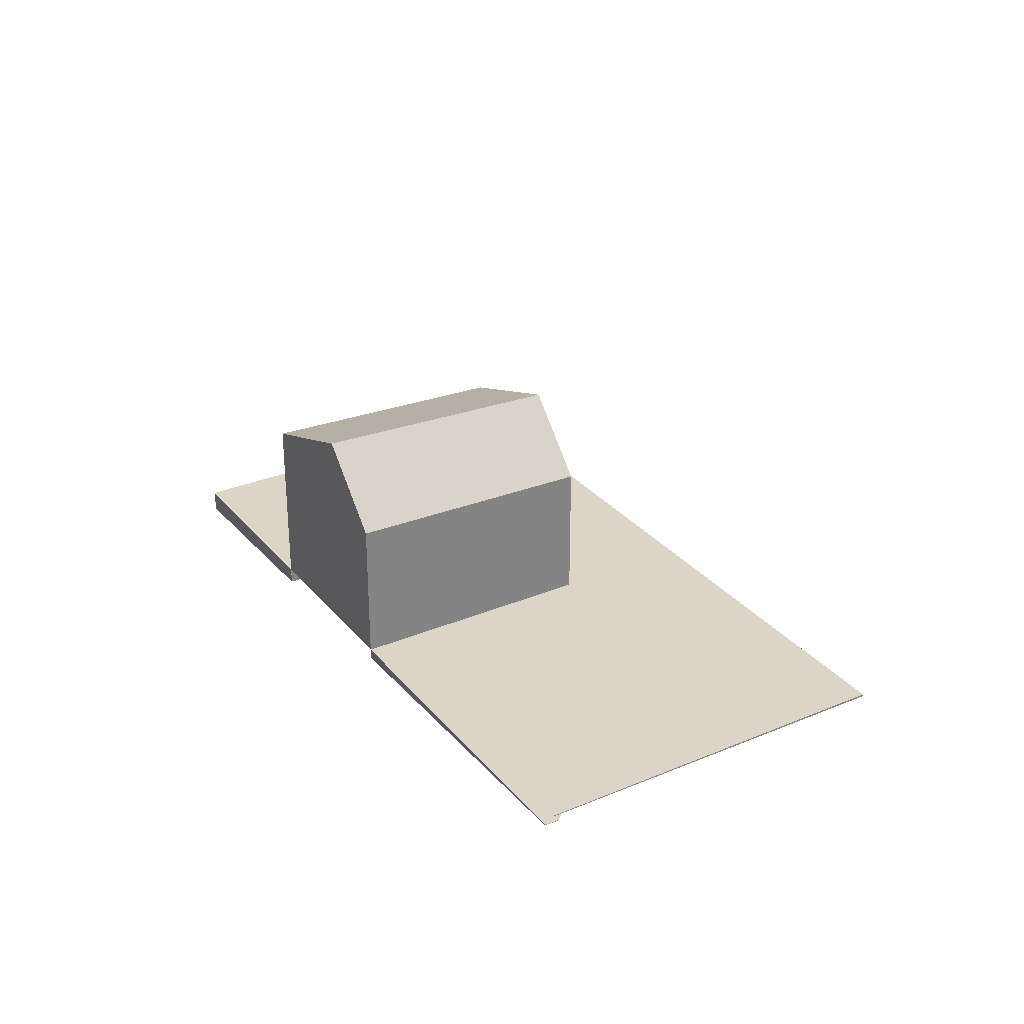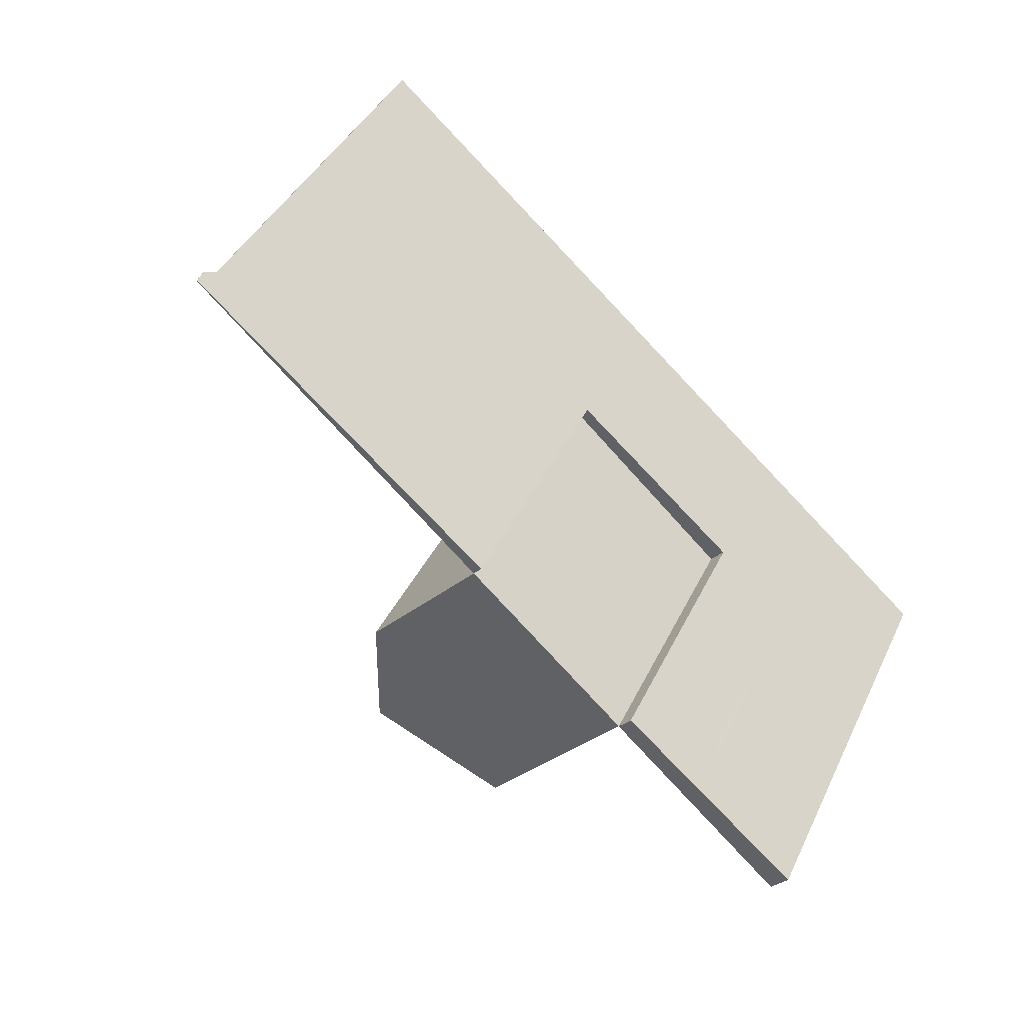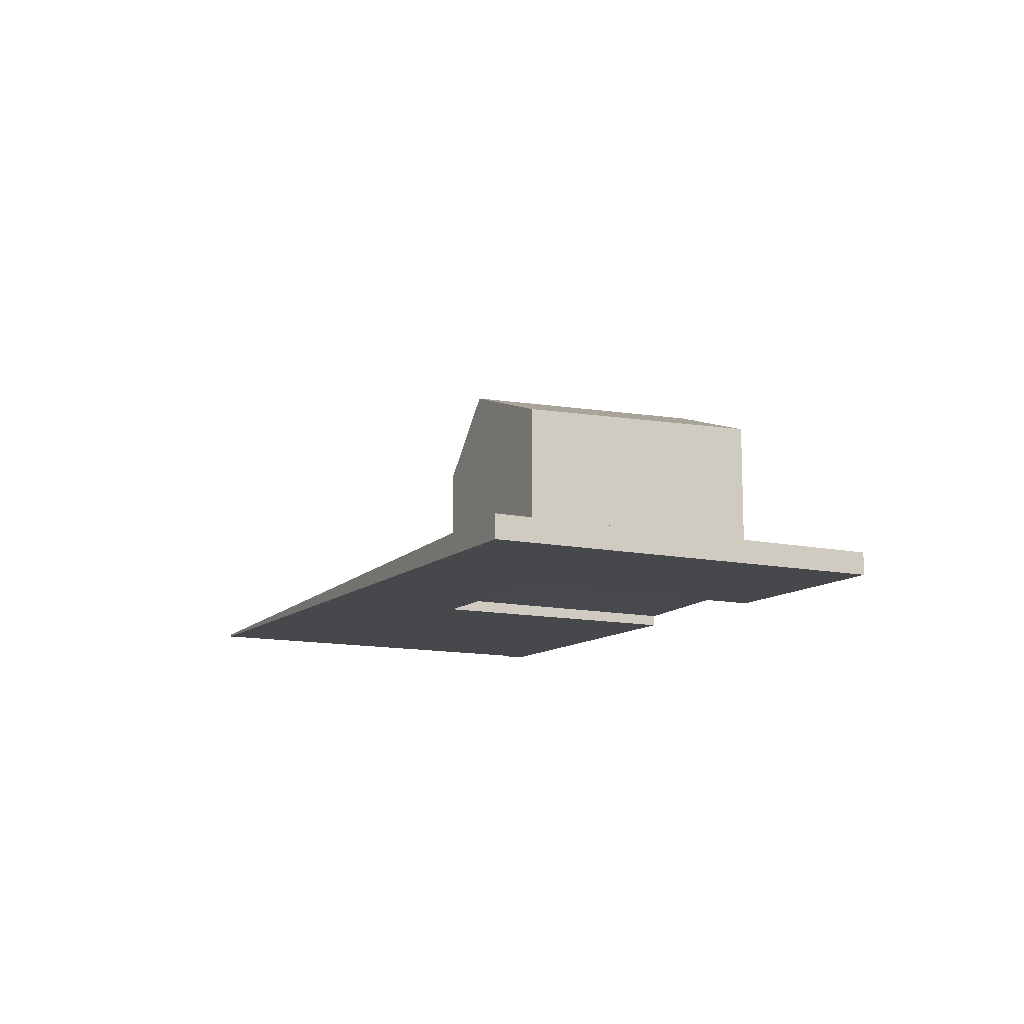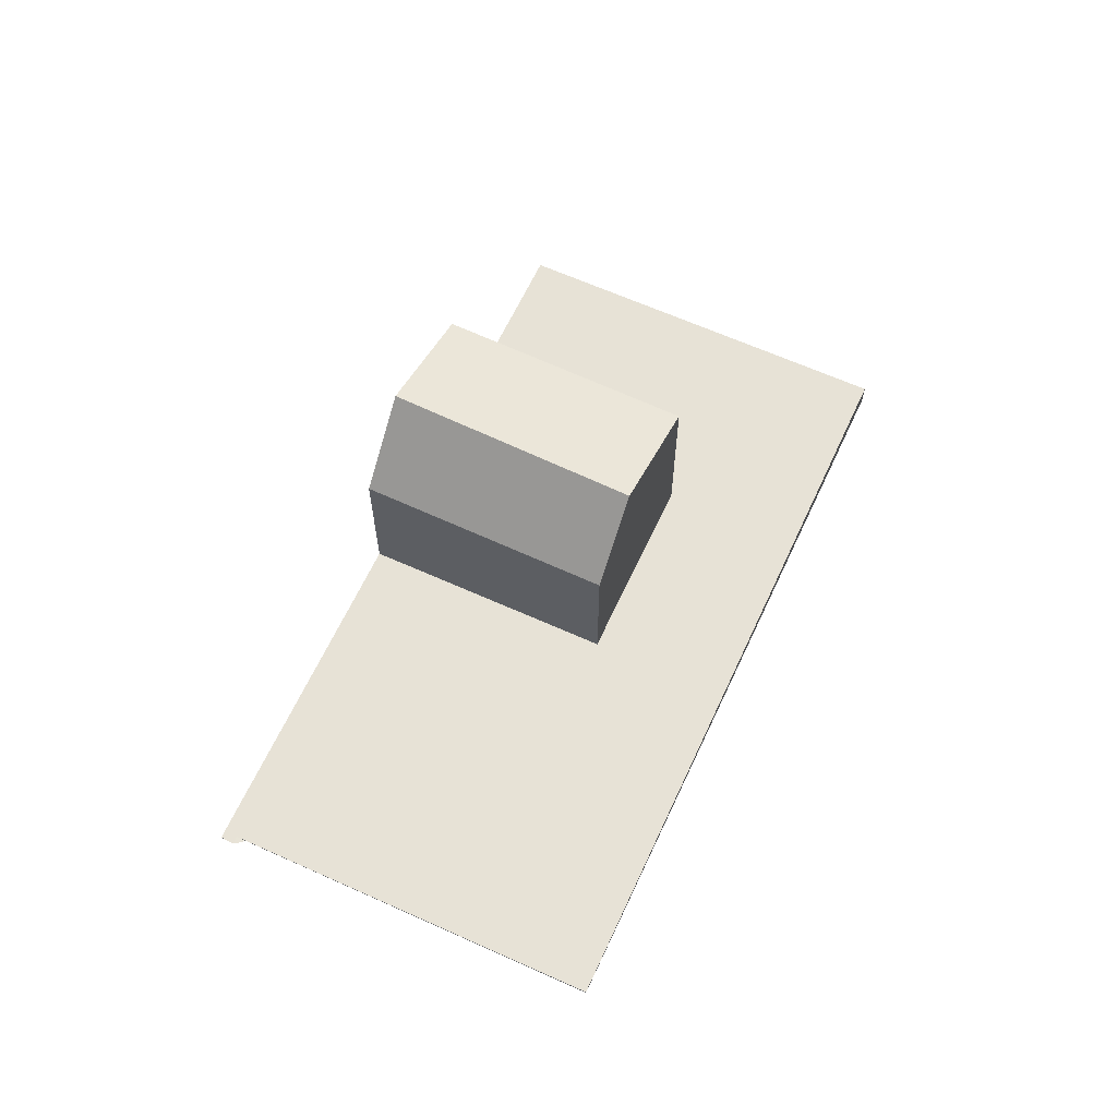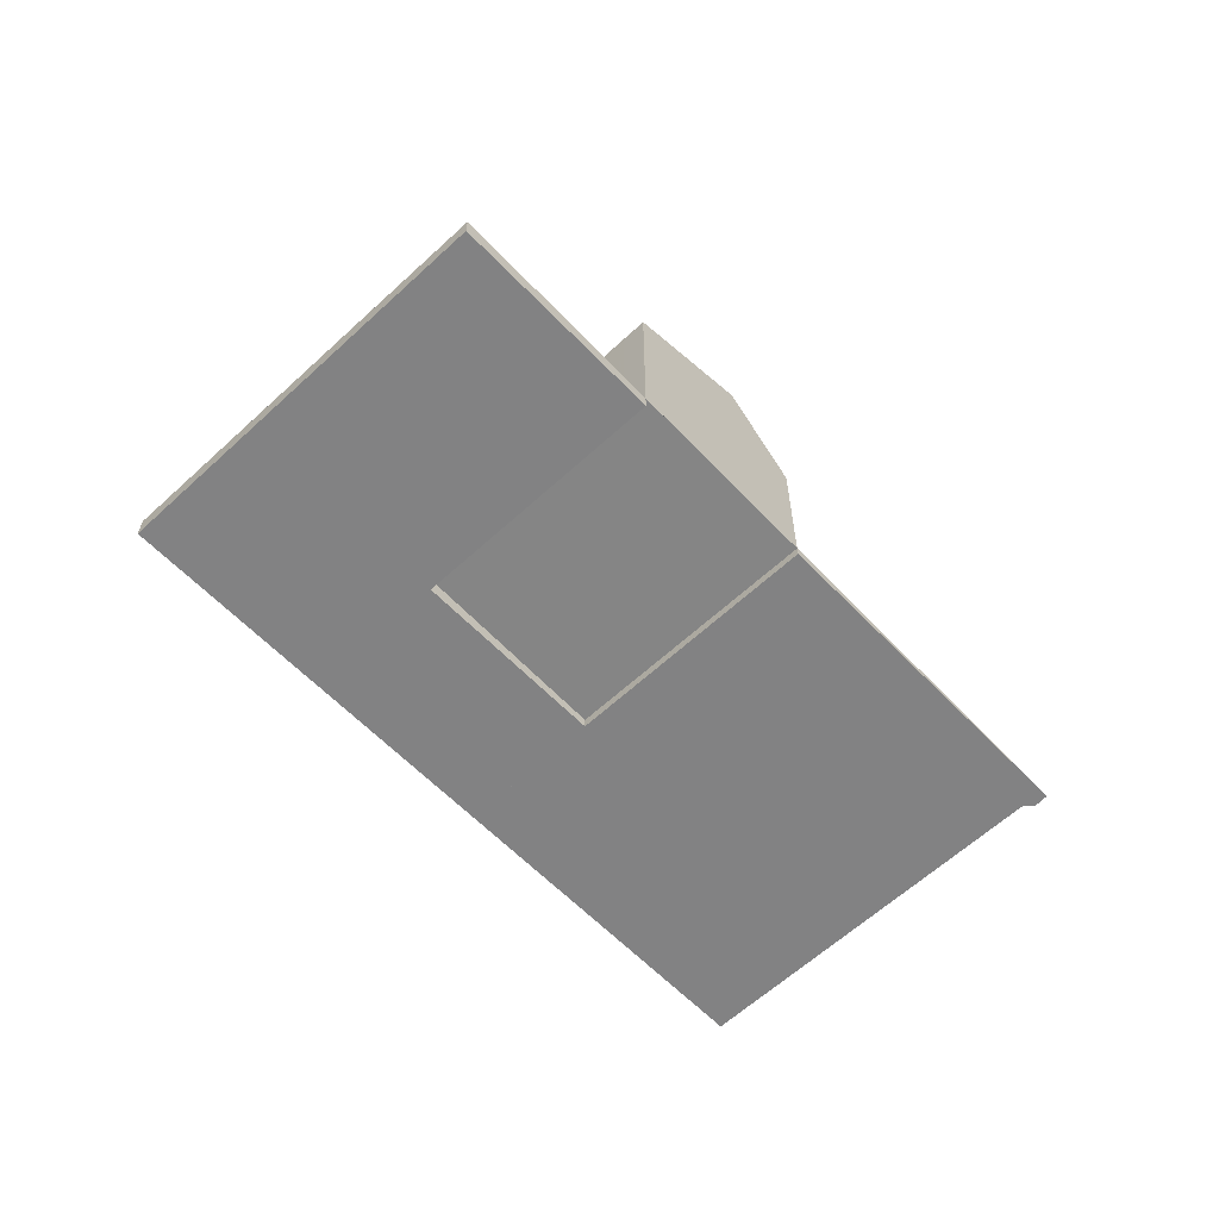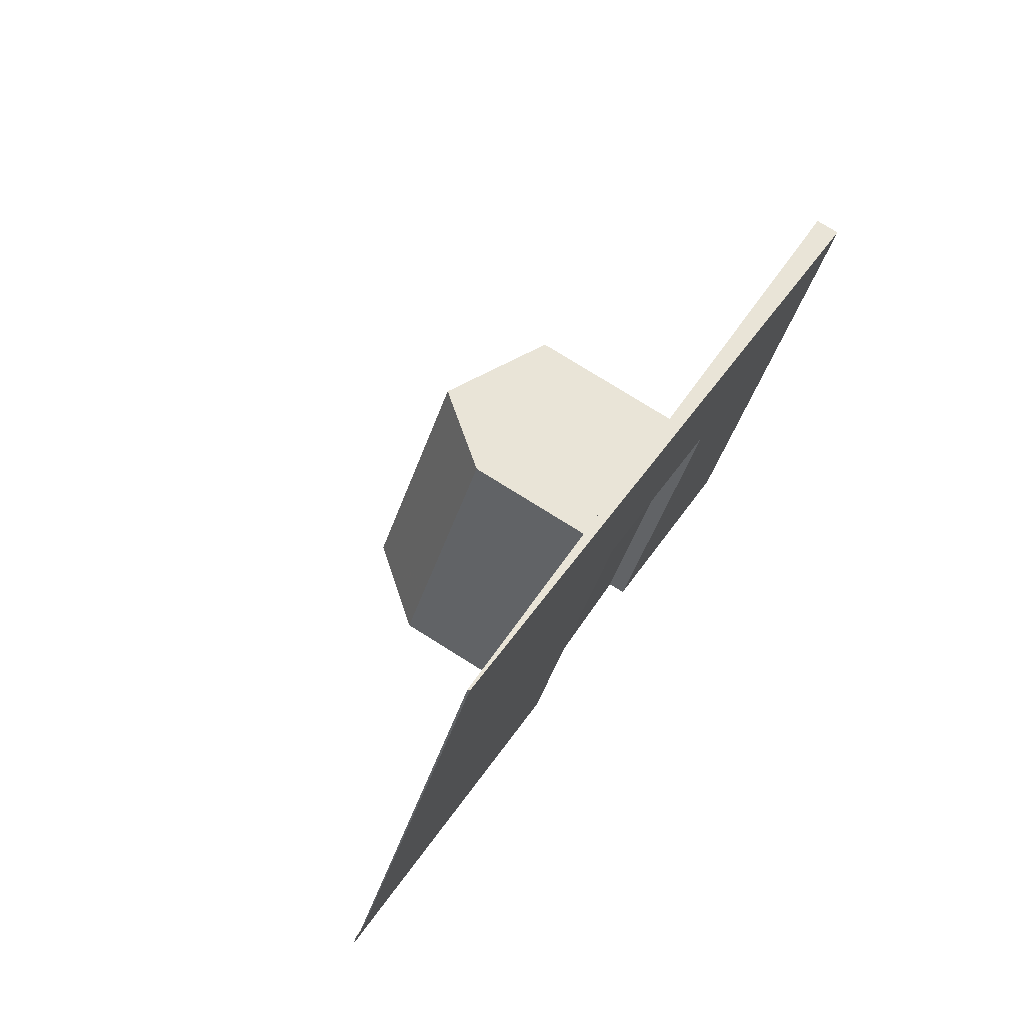
<metadata>
{"format":"obj","ext":"obj","renderer":"f3d","projection":"perspective","resolution":1024,"background":"white","views":[{"elev":29.6,"azim":88.6,"up":"+Z"},{"elev":-30.8,"azim":140.4,"up":"+Y"},{"elev":-12.7,"azim":-85.8,"up":"+Z"},{"elev":63.2,"azim":144.8,"up":"+Z"},{"elev":-61.8,"azim":-16.7,"up":"+Z"},{"elev":75.4,"azim":122.2,"up":"+Y"}]}
</metadata>
<code>
v -2252 -235.2 -0.03207
v -2249 -240.2 -0.01348
v -2249 -240.1 -0.01011
v -2249 -240.3 -0.009831
v -2259 -246.1 -0.3347
v -2262 -240.9 -0.3533
v -2255 -236.7 -0.1196
v -2252 -241.9 -0.0983
v -2253 -235.8 -0.06775
v -2250 -240.9 -0.04244
v -2251 -237 -0.02518
v -2252 -237.6 -0.05869
v -2254 -238.6 -0.1119
v -2256 -244.4 -0.2433
v -2253 -243 -0.16
v -2257 -240.3 3.065
v -2255 -243.7 3.192
v -2254 -243.5 3.307
v -2256 -244.4 2.659
v -2256 -240.2 3.192
v -2253 -243 2.186
v -2256 -240.2 3.192
v -2254 -243.5 3.307
v -2257 -240.8 2.737
v -2253 -243 1.786
v -2257 -240.8 2.737
v -2256 -244.2 2.845
v -2261 -242.7 -0.3466
v -2258 -241.1 -0.2557
v -2255 -239.6 1.704
v -2255 -239.6 -0.172
v -2256 -240.2 3.192
v -2258 -241.1 2.526
v -2255 -239.6 2.112
v -2255 -239.6 -0.1718
v -2257 -237.8 -0.1787
v -2253 -243 -0.1594
v -2259 -241.8 -0.2927
v -2260 -239.9 -0.2996
v -2257 -245.1 -0.2803
v -2261 -240.6 -0.3365
v -2260 -242.4 -0.3299
v -2258 -245.8 -0.3179
v -2254 -243 2.186
v -2254 -243 1.786
v -2257 -245.1 -0.2804
v -2253 -242.9 -0.1595
v -2259 -246 -0.3347
v -2258 -245.7 -0.3179
v -2254 -243.5 3.306
v -2256 -244.2 2.844
v -2256 -244.4 -0.2434
v -2250 -240.9 -0.04254
v -2249 -240.3 -0.009861
v -2252 -241.9 -0.09838
v -2255 -243.7 3.192
v -2254 -243.5 3.306
v -2256 -244.4 2.658
v -2254 -243 -0.1601
v -2258 -238.5 -0.2183
v -2257 -240.3 -0.2116
v -2257 -240.3 -0.2116
v -2257 -240.3 2.32
v -2257 -240.3 3.065
v -2258 -241.1 -0.2557
v -2259 -239.3 -0.2626
v -2258 -241.1 2.526
v -2258 -241.1 -0.2557
v -2256 -244.4 -0.2433
v -2256 -244.4 -0.2434
v -2258 -241.1 2.526
v -2256 -244.4 2.658
v -2256 -244.4 2.659
v -2259 -241.9 -0.3024
v -2260 -240.1 -0.3093
v -2257 -245.3 -0.29
v -2257 -245.3 -0.2901
v -2255 -239.6 2.112
v -2255 -239.6 2.112
v -2254 -243 2.186
v -2253 -243 2.186
v -2257 -237.8 -0.1787
v -2255 -239.6 -0.172
v -2255 -239.6 -0.172
v -2255 -239.6 1.704
v -2254 -243 -0.1601
v -2253 -243 -0.16
v -2260 -240 -0.3016
v -2259 -241.8 -0.2949
v -2257 -245.1 -0.283
v -2257 -245.1 -0.283
v -2258 -244.4 -0.2932
v -2259 -244.9 -0.321
v -2255 -242.6 3.277
v -2254 -242.1 2.167
v -2254 -242.1 -0.1626
v -2254 -242.1 -0.1631
v -2258 -244.2 -0.2835
v -2258 -244.3 -0.2861
v -2257 -243.6 2.625
v -2254 -242.1 2.167
v -2254 -242.1 1.765
v -2257 -243.6 -0.2465
v -2259 -245.2 -0.3377
v -2257 -243.6 -0.2465
v -2256 -243.3 2.817
v -2255 -242.8 3.159
v -2255 -242.6 3.277
v -2257 -243.6 2.625
v -2249 -239.5 -0.016
v -2250 -240.1 -0.04664
v -2252 -241 -0.1018
v -2254 -242.1 -0.1631
v -2254 -242.7 2.179
v -2255 -243.2 3.296
v -2258 -245.5 -0.319
v -2258 -245 -0.2912
v -2254 -242.7 -0.1612
v -2254 -242.6 -0.1606
v -2257 -244.8 -0.2841
v -2257 -244.8 -0.2815
v -2254 -242.7 2.179
v -2254 -242.7 1.779
v -2256 -244.1 -0.2445
v -2259 -245.7 -0.3358
v -2256 -244.1 2.646
v -2256 -244.1 -0.2445
v -2255 -243.4 3.18
v -2256 -243.9 2.835
v -2255 -243.2 3.296
v -2256 -244.1 2.646
v -2250 -240.6 -0.04398
v -2249 -240.1 -0.01398
v -2252 -241.6 -0.09959
v -2254 -242.7 -0.1612
v -2251 -237 -0.02518
v -2252 -235.2 -0.03207
v -2252 -235.2 0
v -2251 -237 0
v -2249 -240.1 -0.01011
v -2249 -240.2 -0.01348
v -2249 -240.2 0
v -2249 -240.1 0
v -2249 -240.3 -0.009861
v -2249 -240.1 -0.01011
v -2249 -240.1 0
v -2249 -240.3 0
v -2250 -240.9 -0.04244
v -2249 -240.3 -0.009831
v -2249 -240.3 0
v -2250 -240.9 0
v -2259 -246 -0.3347
v -2259 -246.1 -0.3347
v -2259 -246.1 0
v -2259 -246 0
v -2261 -240.6 -0.3365
v -2262 -240.9 -0.3533
v -2262 -240.9 5.551e-17
v -2261 -240.6 5.551e-17
v -2253 -235.8 -0.06775
v -2255 -236.7 -0.1196
v -2255 -236.7 1.388e-17
v -2253 -235.8 -1.388e-17
v -2253 -243 -0.1594
v -2252 -241.9 -0.0983
v -2252 -241.9 0
v -2253 -243 0
v -2252 -235.2 -0.03207
v -2253 -235.8 -0.06775
v -2253 -235.8 -1.388e-17
v -2252 -235.2 0
v -2252 -241.9 -0.0983
v -2250 -240.9 -0.04244
v -2250 -240.9 0
v -2252 -241.9 0
v -2249 -239.5 -0.016
v -2251 -237 -0.02518
v -2251 -237 0
v -2249 -239.5 0
v -2256 -244.2 2.845
v -2255 -243.7 3.192
v -2255 -243.7 0
v -2256 -244.2 0
v -2255 -243.7 3.192
v -2254 -243.5 3.307
v -2254 -243.5 -4.441e-16
v -2255 -243.7 0
v -2256 -244.4 2.659
v -2256 -244.2 2.845
v -2256 -244.2 0
v -2256 -244.4 0
v -2262 -240.9 -0.3533
v -2261 -242.7 -0.3466
v -2261 -242.7 0
v -2262 -240.9 5.551e-17
v -2255 -236.7 -0.1196
v -2257 -237.8 -0.1787
v -2257 -237.8 0
v -2255 -236.7 1.388e-17
v -2253 -243 -0.16
v -2253 -243 -0.1594
v -2253 -243 0
v -2253 -243 0
v -2259 -239.3 -0.2626
v -2260 -239.9 -0.2996
v -2260 -239.9 0
v -2259 -239.3 0
v -2257 -245.1 -0.283
v -2257 -245.1 -0.2803
v -2257 -245.1 0
v -2257 -245.1 0
v -2260 -240.1 -0.3093
v -2261 -240.6 -0.3365
v -2261 -240.6 5.551e-17
v -2260 -240.1 0
v -2259 -246.1 -0.3347
v -2258 -245.8 -0.3179
v -2258 -245.8 -5.551e-17
v -2259 -246.1 0
v -2259 -245.7 -0.3358
v -2259 -246 -0.3347
v -2259 -246 0
v -2259 -245.7 0
v -2249 -240.3 -0.009831
v -2249 -240.3 -0.009861
v -2249 -240.3 0
v -2249 -240.3 0
v -2257 -237.8 -0.1787
v -2258 -238.5 -0.2183
v -2258 -238.5 -2.776e-17
v -2257 -237.8 0
v -2258 -238.5 -0.2183
v -2259 -239.3 -0.2626
v -2259 -239.3 0
v -2258 -238.5 -2.776e-17
v -2257 -245.1 -0.2803
v -2256 -244.4 -0.2433
v -2256 -244.4 2.776e-17
v -2257 -245.1 0
v -2260 -240 -0.3016
v -2260 -240.1 -0.3093
v -2260 -240.1 0
v -2260 -240 -5.551e-17
v -2258 -245.8 -0.3179
v -2257 -245.3 -0.29
v -2257 -245.3 0
v -2258 -245.8 -5.551e-17
v -2254 -243.5 3.307
v -2253 -243 2.186
v -2253 -243 0
v -2254 -243.5 -4.441e-16
v -2257 -237.8 -0.1787
v -2257 -237.8 -0.1787
v -2257 -237.8 0
v -2257 -237.8 0
v -2260 -239.9 -0.2996
v -2260 -240 -0.3016
v -2260 -240 -5.551e-17
v -2260 -239.9 0
v -2257 -245.3 -0.29
v -2257 -245.1 -0.283
v -2257 -245.1 0
v -2257 -245.3 0
v -2261 -242.7 -0.3466
v -2259 -245.2 -0.3377
v -2259 -245.2 5.551e-17
v -2261 -242.7 0
v -2249 -240.1 -0.01398
v -2249 -239.5 -0.016
v -2249 -239.5 0
v -2249 -240.1 0
v -2259 -245.2 -0.3377
v -2259 -245.7 -0.3358
v -2259 -245.7 0
v -2259 -245.2 5.551e-17
v -2249 -240.2 -0.01348
v -2249 -240.1 -0.01398
v -2249 -240.1 0
v -2249 -240.2 0
v -2252 -235.2 0
v -2249 -240.2 0
v -2249 -240.1 0
v -2249 -240.3 0
v -2259 -246.1 0
v -2262 -240.9 0
f 36 7 13 35
f 13 7 9 12
f 12 9 1 11
f 54 4 10 53
f 53 10 8 55
f 129 106 107 128
f 127 105 109 131
f 128 107 108 130
f 55 8 37 47
f 45 25 15 59
f 44 21 25 45
f 66 60 61 65
f 68 62 63 24 67
f 64 24 63
f 42 28 6 41
f 49 43 5 48
f 89 74 75 88
f 91 76 77 90
f 102 30 34 101
f 104 28 42 93
f 92 74 89 99
f 111 12 11 110
f 112 13 12 111
f 56 17 27 51
f 58 19 14 52
f 57 23 17 56
f 96 35 13 112
f 113 31 30 102
f 83 61 60 82
f 85 63 62 84
f 79 20 64 63 85
f 65 38 39 66
f 69 40 46 70
f 126 100 106 129
f 98 38 65 103
f 72 51 27 73
f 74 42 41 75
f 76 43 49 77
f 93 42 74 92
f 115 94 95 114
f 81 18 50 80
f 82 36 35 83
f 86 47 37 87
f 97 83 35 96
f 88 39 38 89
f 90 46 40 91
f 99 89 38 98
f 117 77 49 116
f 94 32 78 95
f 119 47 86 118
f 121 46 90 120
f 122 44 45 123
f 116 49 48 125
f 106 26 16 107
f 105 29 33 109
f 107 16 22 108
f 120 90 77 117
f 133 2 3 54 53 132
f 132 53 55 134
f 134 55 47 119
f 123 45 59 135
f 100 71 26 106
f 124 70 46 121
f 114 80 50 115
f 116 93 92 117
f 118 97 96 119
f 120 99 98 121
f 123 102 101 122
f 125 104 93 116
f 128 56 51 129
f 131 58 52 127
f 130 57 56 128
f 117 92 99 120
f 132 111 110 133
f 134 112 111 132
f 119 96 112 134
f 135 113 102 123
f 121 98 103 124
f 129 51 72 126
f 137 138 139 136
f 141 142 143 140
f 145 146 147 144
f 149 150 151 148
f 153 154 155 152
f 157 158 159 156
f 161 162 163 160
f 165 166 167 164
f 169 170 171 168
f 173 174 175 172
f 177 178 179 176
f 181 182 183 180
f 185 186 187 184
f 189 190 191 188
f 193 194 195 192
f 197 198 199 196
f 201 202 203 200
f 205 206 207 204
f 209 210 211 208
f 213 214 215 212
f 217 218 219 216
f 221 222 223 220
f 225 226 227 224
f 229 230 231 228
f 233 234 235 232
f 237 238 239 236
f 241 242 243 240
f 245 246 247 244
f 249 250 251 248
f 253 254 255 252
f 257 258 259 256
f 261 262 263 260
f 265 266 267 264
f 269 270 271 268
f 273 274 275 272
f 277 278 279 276
f 281 282 283 284 285 280

</code>
